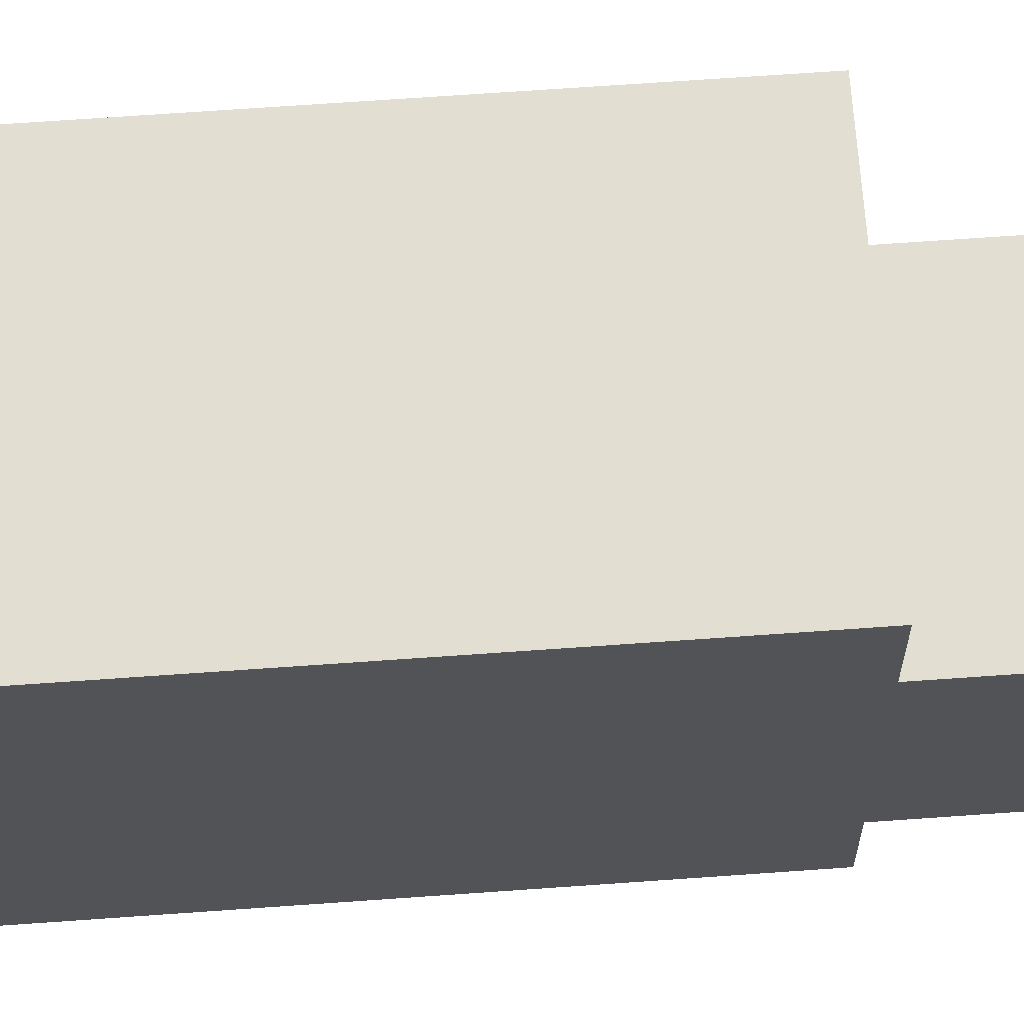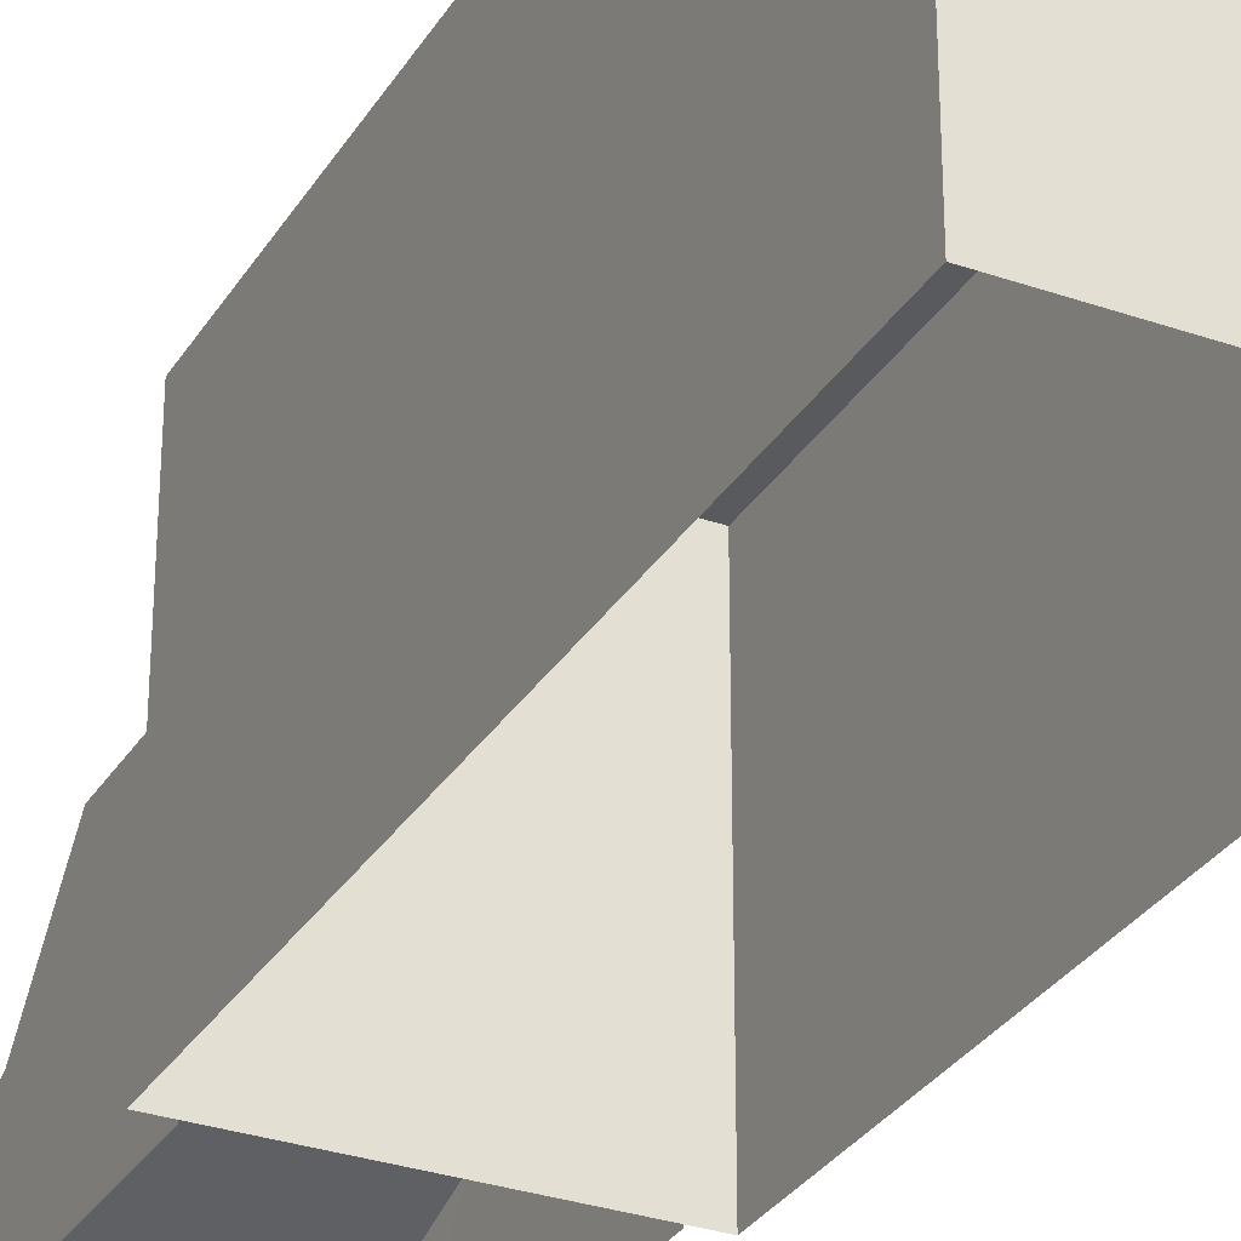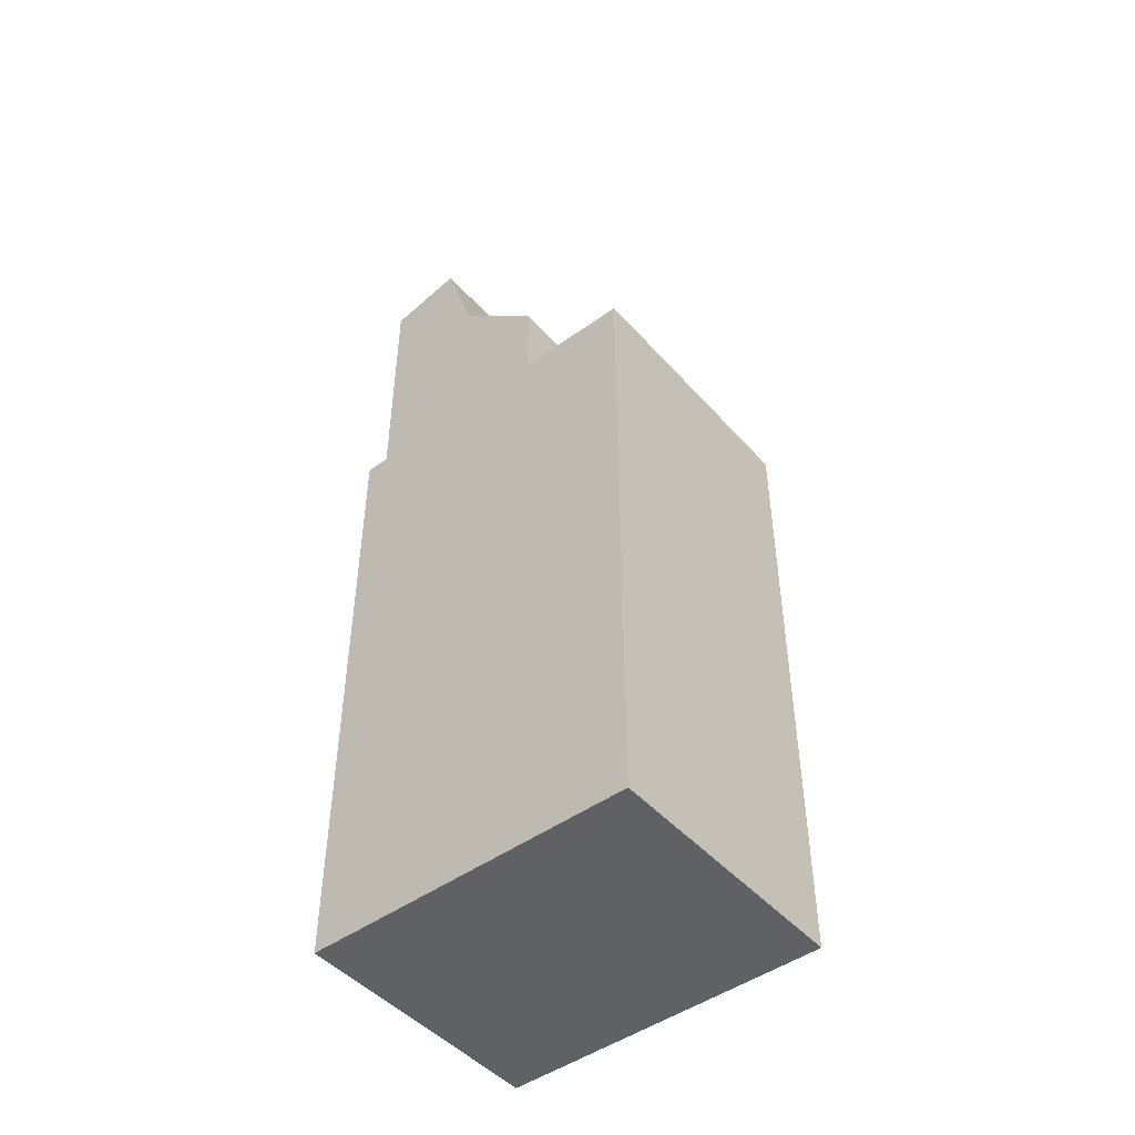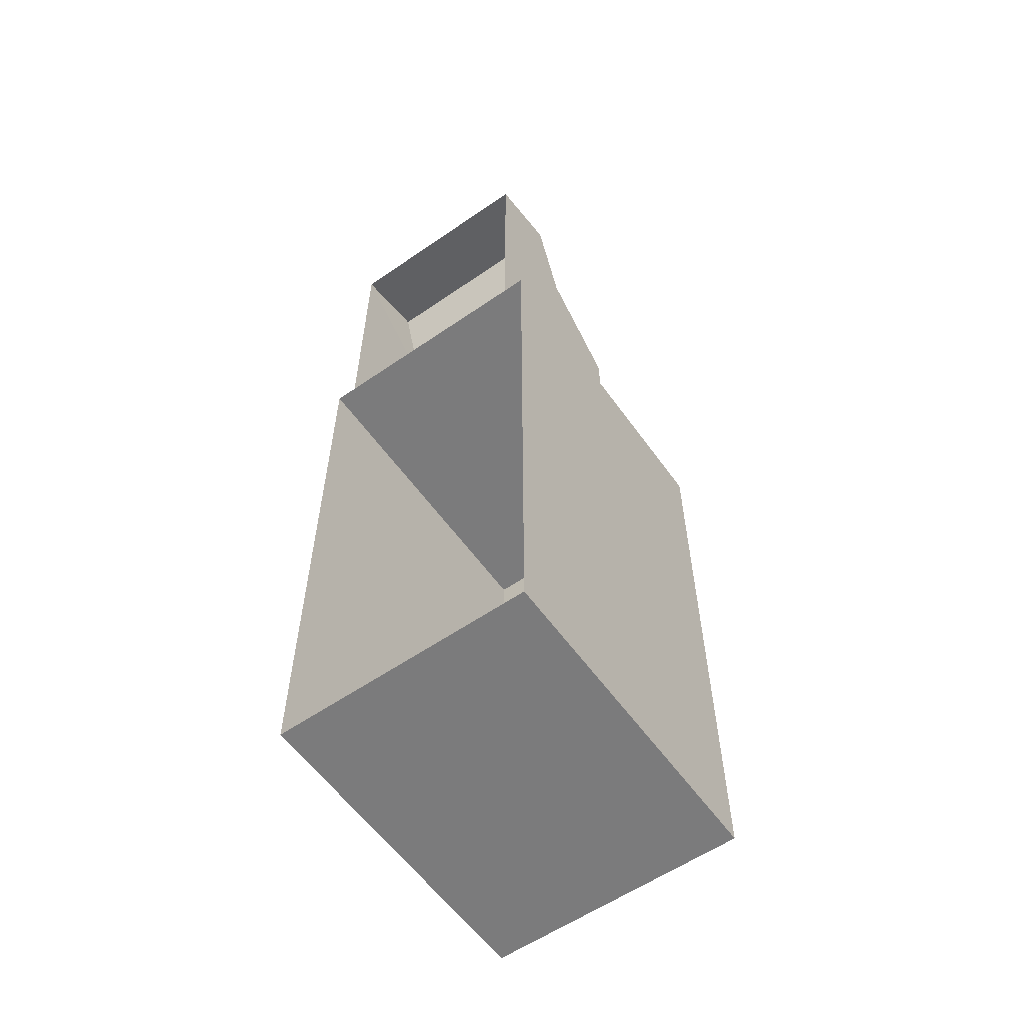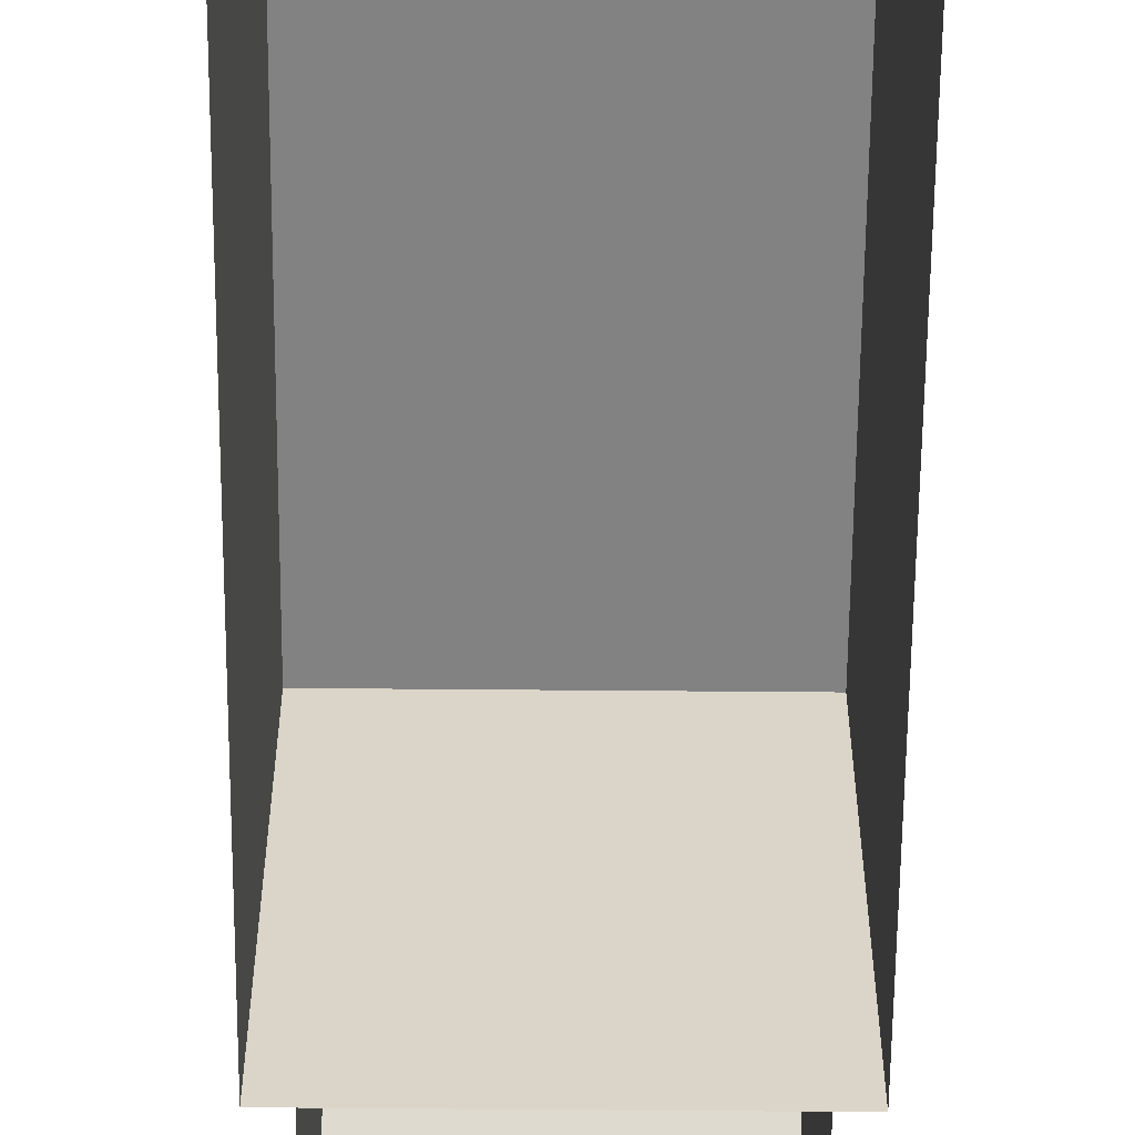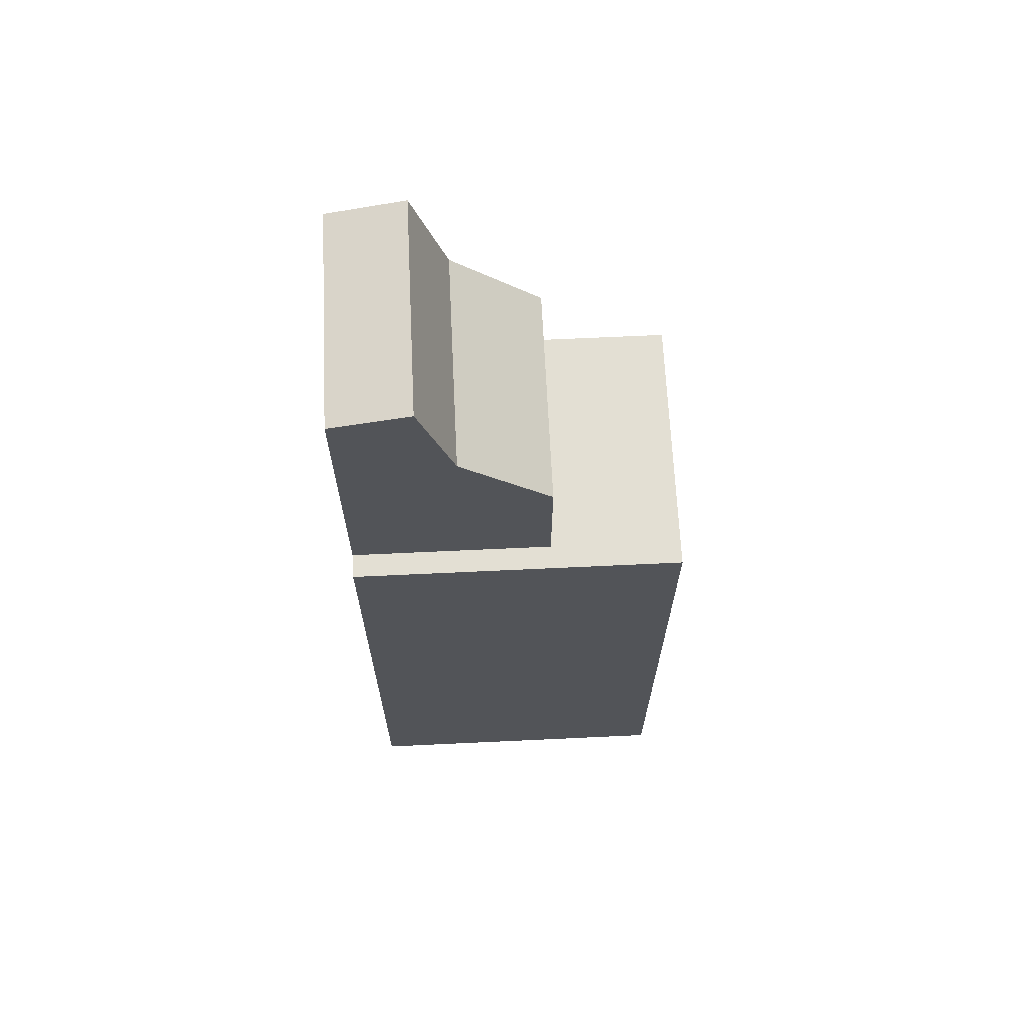
<metadata>
{"format":"obj","ext":"obj","renderer":"f3d","projection":"perspective","resolution":1024,"background":"white","views":[{"elev":67.7,"azim":-94.1,"up":"+Y"},{"elev":-30.8,"azim":153.5,"up":"+Y"},{"elev":-47.3,"azim":129.2,"up":"+Z"},{"elev":-58.5,"azim":35.4,"up":"+Z"},{"elev":-60.9,"azim":179.5,"up":"+Y"},{"elev":66.9,"azim":87.3,"up":"+Z"}]}
</metadata>
<code>
o BoxTruck_Cube.007
v -0.7854 2.01 1.166
v -0.7854 1.363 1.166
v 0.7854 2.01 1.166
v 0.7854 1.363 1.166
v 0.9478 0.5563 -3.418
v -0.9478 0.5563 -3.418
v -0.9478 0.5563 1.143
v 0.9478 0.5563 1.143
v -0.7854 0.5563 1.166
v -0.7854 1.363 2.65
v -0.7854 2.01 2.073
v 0.7854 2.01 2.073
v -0.7823 1.118 3.418
v -0.7854 0.5563 3.291
v 0.7854 0.5563 3.291
v 0.7854 1.363 2.65
v -0.7854 0.5563 2.65
v 0.9478 2.969 1.144
v -0.9478 2.969 1.144
v 0.9478 2.969 -3.418
v -0.9478 2.969 -3.418
v 0.7854 0.5563 1.166
v 0.7854 1.118 3.418
v 0.7854 0.5563 2.65
f 4 12 16
f 4 3 12
f 11 2 10
f 2 9 10
f 1 12 3
f 13 14 15
f 13 10 14
f 10 9 17
f 8 19 7
f 20 19 18
f 5 21 20
f 20 8 5
f 4 16 22
f 23 16 10
f 23 13 15
f 23 15 16
f 13 23 10
f 16 24 22
f 12 10 16
f 14 10 17
f 15 24 16
f 21 7 19
f 11 1 2
f 1 11 12
f 8 18 19
f 20 21 19
f 5 6 21
f 20 18 8
f 12 11 10
f 21 6 7

</code>
